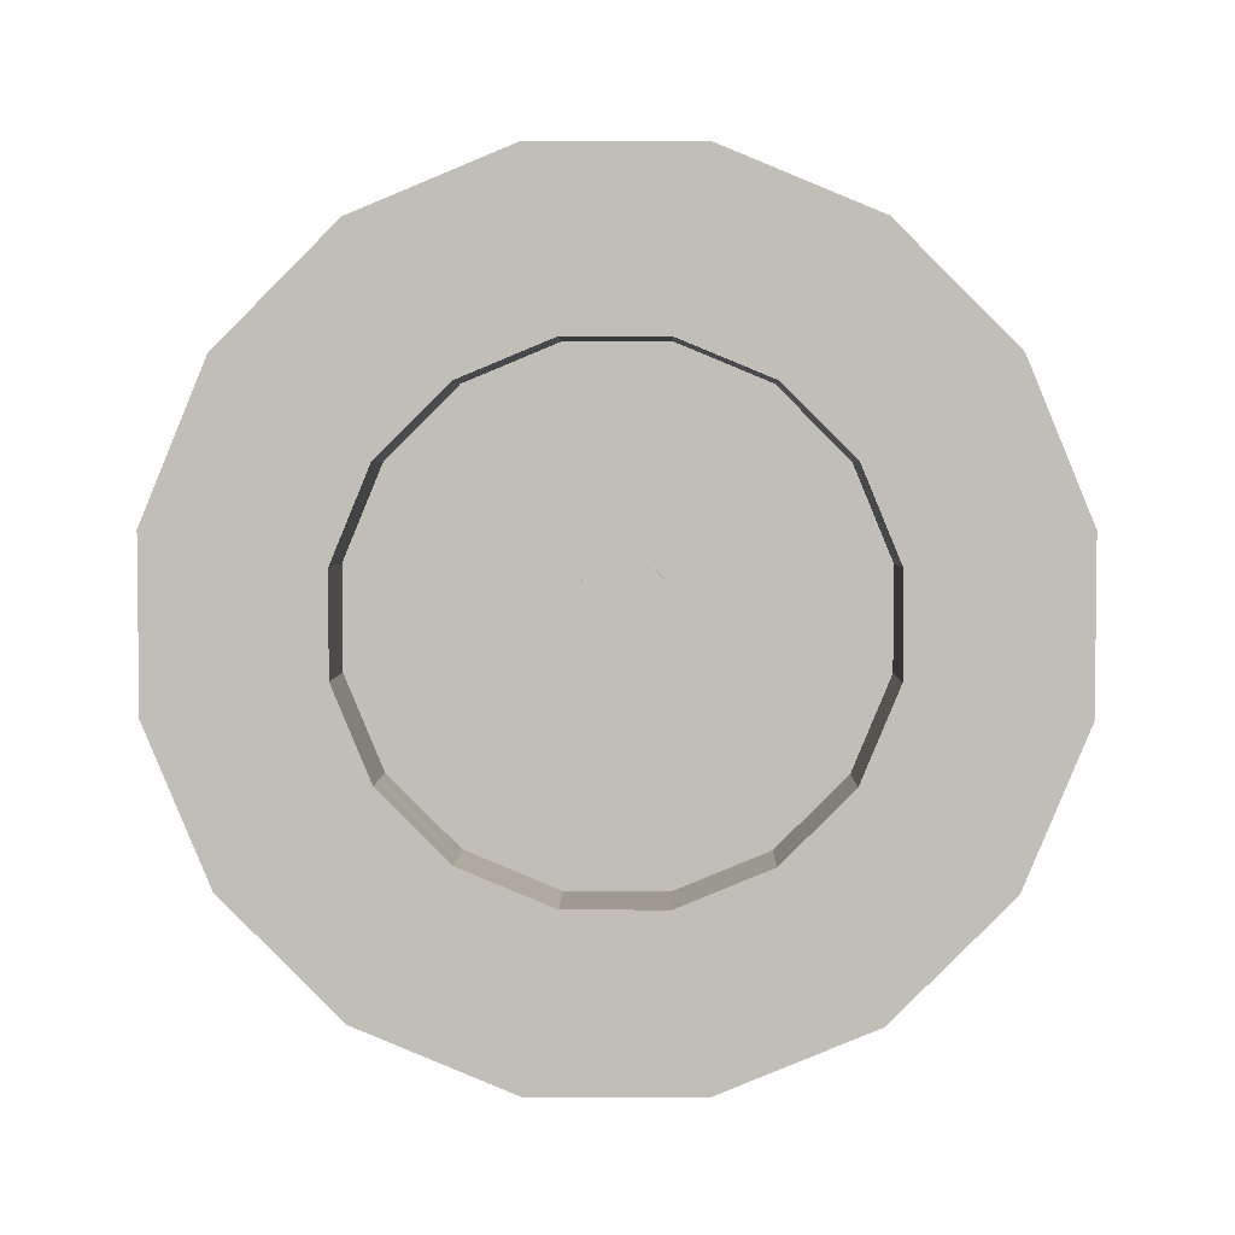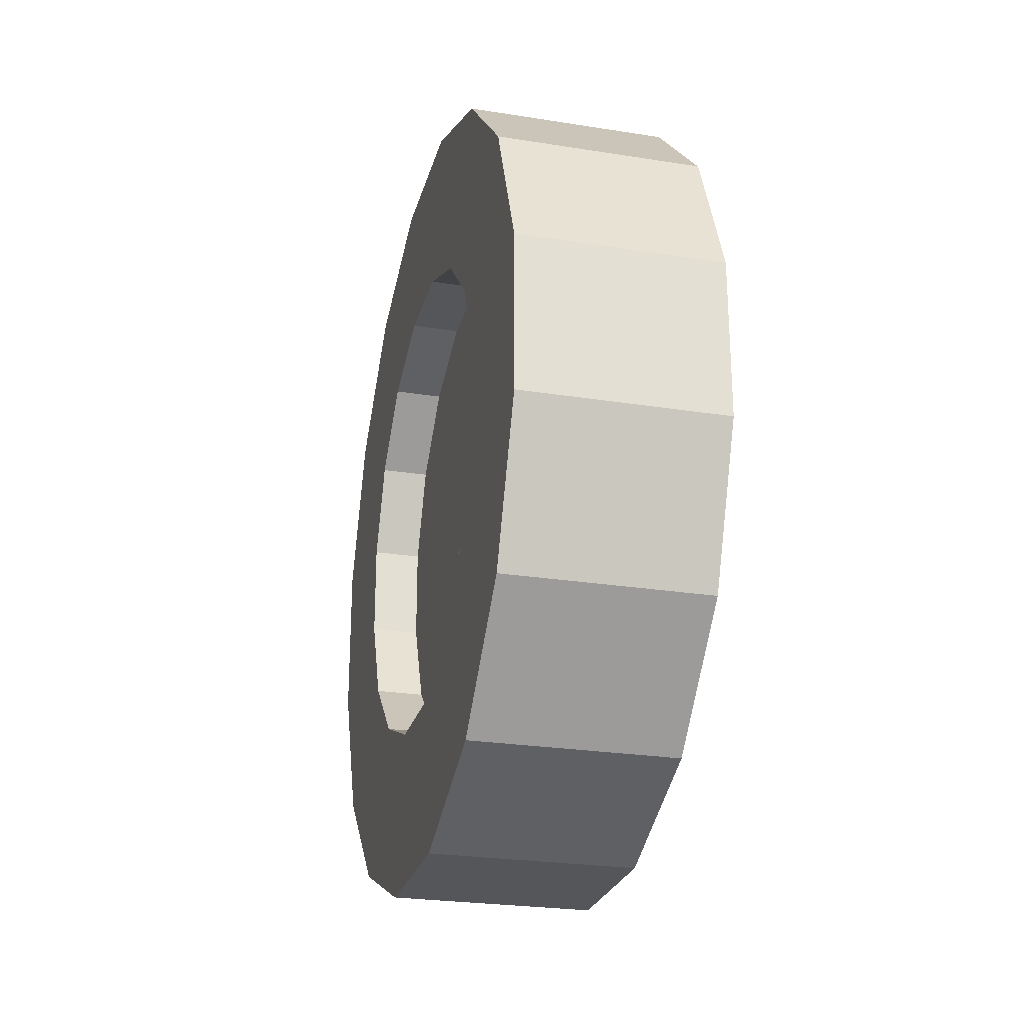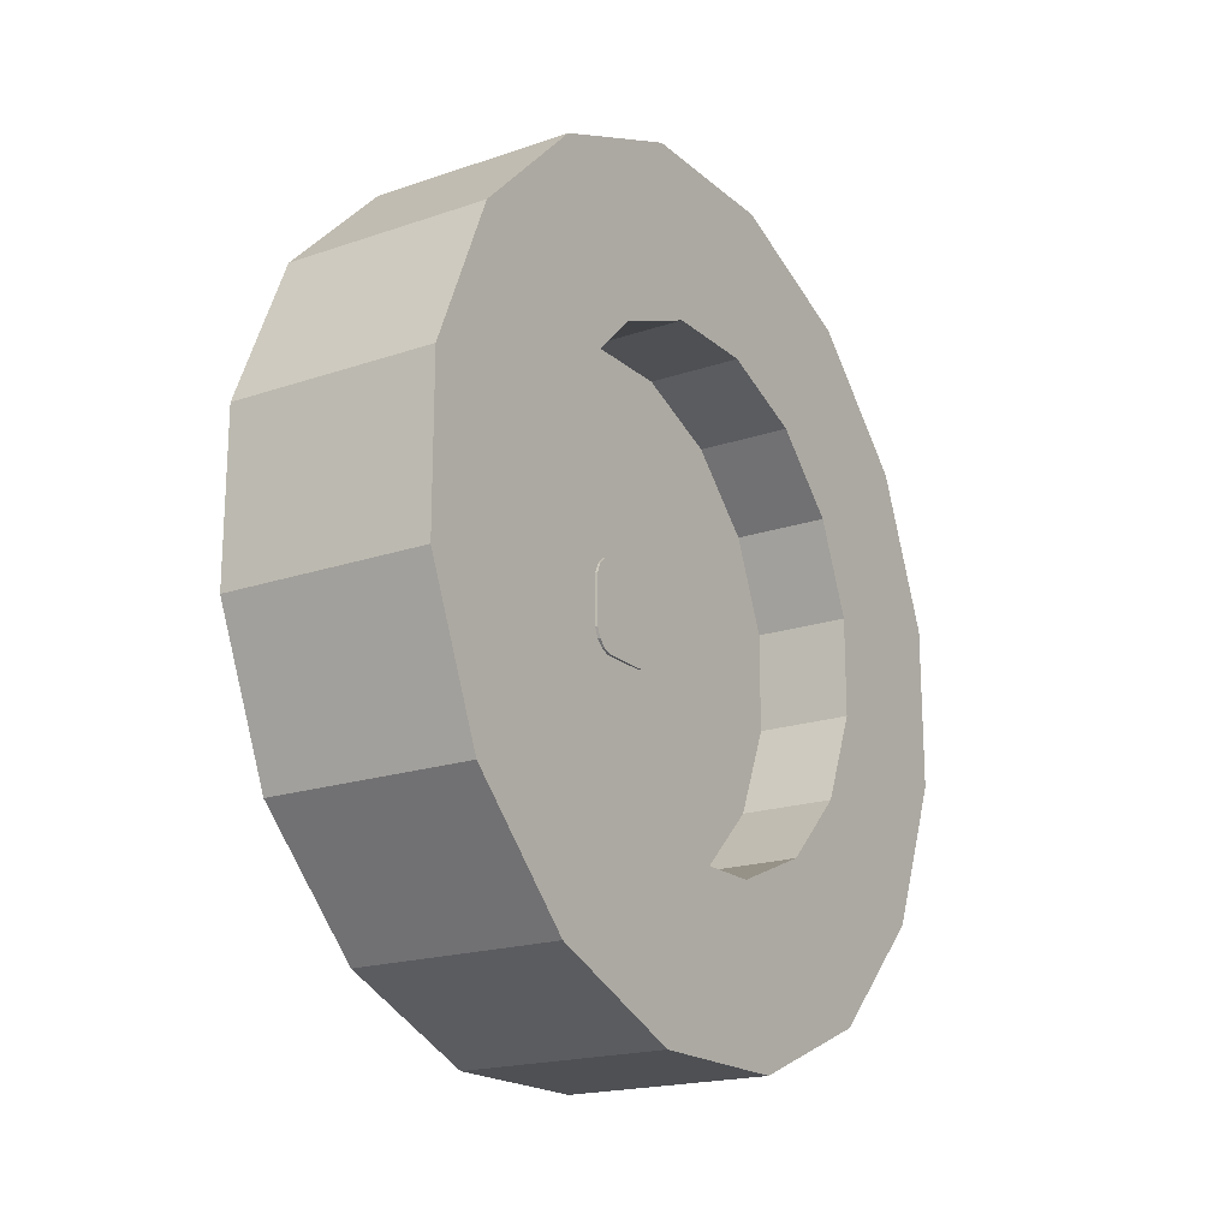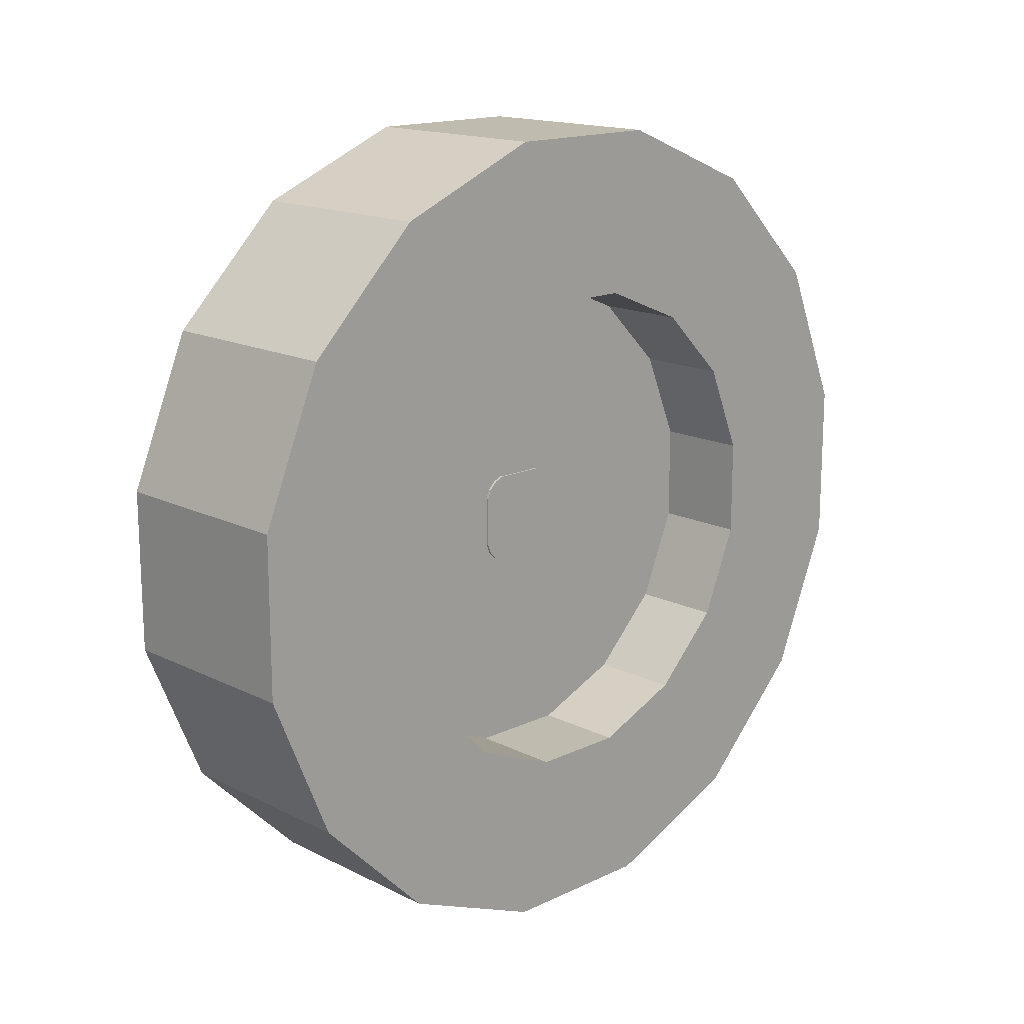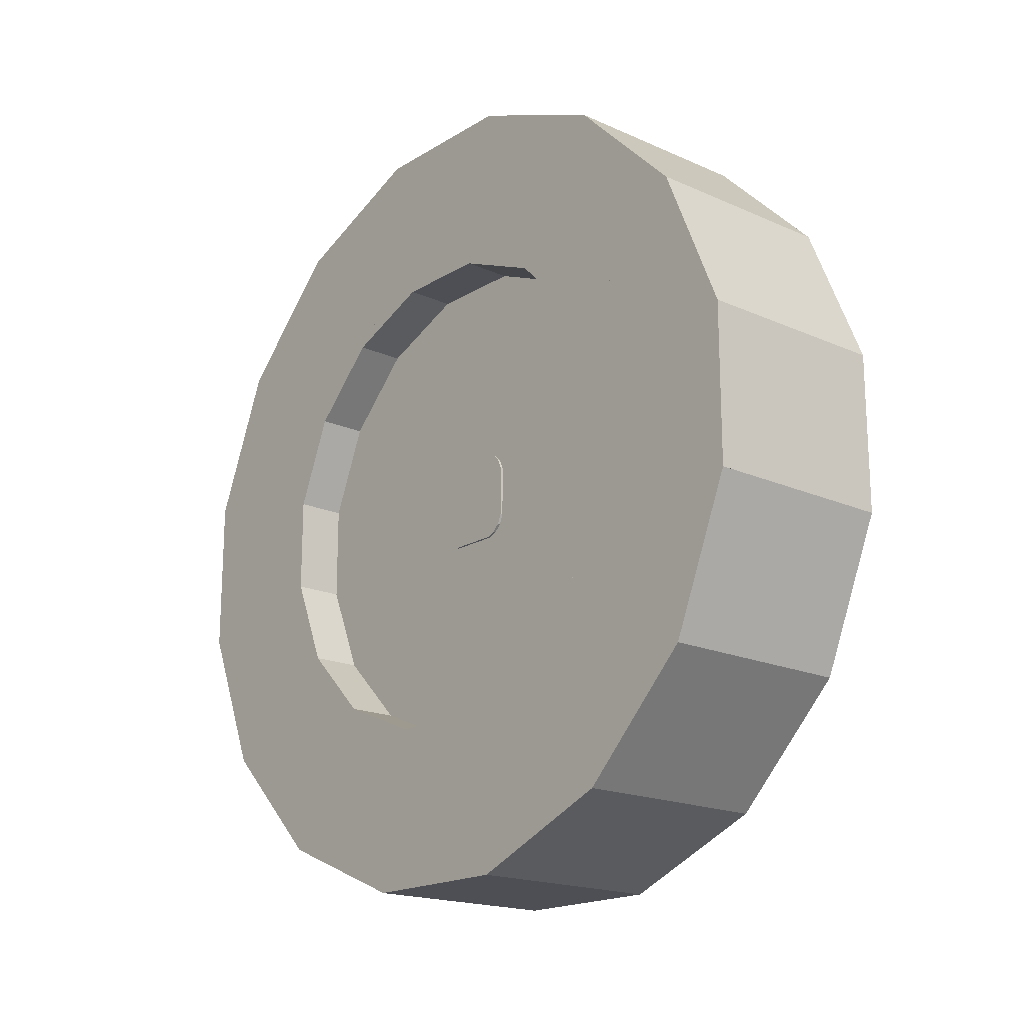
<metadata>
{"format":"obj","ext":"obj","renderer":"f3d","projection":"perspective","resolution":1024,"background":"white","views":[{"elev":3.7,"azim":-88.9,"up":"+Y"},{"elev":-25.5,"azim":165.7,"up":"+Z"},{"elev":-19.0,"azim":-147.1,"up":"+Z"},{"elev":16.0,"azim":-134.3,"up":"+Z"},{"elev":-18.3,"azim":139.3,"up":"+Z"}]}
</metadata>
<code>
o tire.001
v 0.1088 -0.09698 0.1932
v -0.06221 -0.09698 0.1932
v 0.1088 -0.1937 0.2899
v -0.06221 -0.1937 0.2899
v 0.1088 -0.2899 0.1937
v -0.06221 -0.2899 0.1937
v 0.1088 -0.1932 0.09697
v -0.06221 -0.1932 0.09697
v 0.1088 -0.1635 0.1413
v -0.06221 -0.1635 0.1413
v 0.1088 -0.2899 0.1937
v -0.06221 -0.2899 0.1937
v 0.1088 -0.3419 0.06801
v -0.06221 -0.3419 0.06801
v 0.1088 -0.2156 0.01566
v -0.06221 -0.2156 0.01566
v 0.1088 -0.2052 0.06801
v -0.06221 -0.2052 0.06801
v 0.1088 -0.3419 0.06801
v -0.06221 -0.3419 0.06801
v 0.1088 -0.3419 -0.06803
v -0.06221 -0.3419 -0.06803
v 0.1088 -0.2052 -0.06803
v -0.06221 -0.2052 -0.06803
v 0.1088 -0.2156 -0.01568
v -0.06221 -0.2156 -0.01568
v 0.1088 -0.3419 -0.06803
v -0.06221 -0.3419 -0.06803
v 0.1088 -0.2899 -0.1937
v -0.06221 -0.2899 -0.1937
v 0.1088 -0.1635 -0.1414
v -0.06221 -0.1635 -0.1414
v 0.1088 -0.1932 -0.09699
v -0.06221 -0.1932 -0.09699
v 0.1088 -0.2899 -0.1937
v -0.06221 -0.2899 -0.1937
v 0.1088 -0.1937 -0.2899
v -0.06221 -0.1937 -0.2899
v 0.1088 -0.09698 -0.1932
v -0.06221 -0.09698 -0.1932
v 0.1088 0.2899 -0.1937
v -0.06221 0.2899 -0.1937
v 0.1088 0.1932 -0.09699
v -0.06221 0.1932 -0.09699
v 0.1088 0.09698 -0.1932
v -0.06221 0.09698 -0.1932
v 0.1088 0.1937 -0.2899
v -0.06221 0.1937 -0.2899
v 0.1088 0.3419 -0.06803
v -0.06221 0.3419 -0.06803
v 0.1088 0.2156 -0.01568
v -0.06221 0.2156 -0.01568
v 0.1088 0.1635 -0.1414
v -0.06221 0.1635 -0.1414
v 0.1088 0.2899 -0.1937
v -0.06221 0.2899 -0.1937
v 0.1088 0.2899 0.1937
v -0.06221 0.2899 0.1937
v 0.1088 0.1635 0.1413
v -0.06221 0.1635 0.1413
v 0.1088 0.2156 0.01566
v -0.06221 0.2156 0.01566
v 0.1088 0.3419 0.06801
v -0.06221 0.3419 0.06801
v 0.1088 0.1937 0.2899
v -0.06221 0.1937 0.2899
v 0.1088 0.09698 0.1932
v -0.06221 0.09698 0.1932
v 0.1088 0.1932 0.09697
v -0.06221 0.1932 0.09697
v 0.1088 0.2899 0.1937
v -0.06221 0.2899 0.1937
v 0.1088 -0.01567 -0.2156
v -0.06221 -0.01567 -0.2156
v 0.1088 -0.1414 -0.1635
v -0.06221 -0.1414 -0.1635
v 0.1088 -0.1937 -0.2899
v -0.06221 -0.1937 -0.2899
v 0.1088 -0.06802 -0.342
v -0.06221 -0.06802 -0.342
v 0.1088 0.06802 -0.2052
v -0.06221 0.06802 -0.2052
v 0.1088 -0.06802 -0.2052
v -0.06221 -0.06802 -0.2052
v 0.1088 -0.06802 -0.342
v -0.06221 -0.06802 -0.342
v 0.1088 0.06802 -0.342
v -0.06221 0.06802 -0.342
v 0.1088 0.1414 -0.1635
v -0.06221 0.1414 -0.1635
v 0.1088 0.01567 -0.2156
v -0.06221 0.01567 -0.2156
v 0.1088 0.06802 -0.342
v -0.06221 0.06802 -0.342
v 0.1088 0.1937 -0.2899
v -0.06221 0.1937 -0.2899
v 0.1088 0.1937 0.2899
v -0.06221 0.1937 0.2899
v 0.1088 0.06802 0.3419
v -0.06221 0.06802 0.3419
v 0.1088 0.01567 0.2156
v -0.06221 0.01567 0.2156
v 0.1088 0.1414 0.1635
v -0.06221 0.1414 0.1635
v 0.1088 0.06802 0.3419
v -0.06221 0.06802 0.3419
v 0.1088 -0.06802 0.3419
v -0.06221 -0.06802 0.3419
v 0.1088 -0.06802 0.2052
v -0.06221 -0.06802 0.2052
v 0.1088 0.06802 0.2052
v -0.06221 0.06802 0.2052
v 0.1088 -0.06802 0.3419
v -0.06221 -0.06802 0.3419
v 0.1088 -0.1937 0.2899
v -0.06221 -0.1937 0.2899
v 0.1088 -0.1414 0.1635
v -0.06221 -0.1414 0.1635
v 0.1088 -0.01567 0.2156
v -0.06221 -0.01567 0.2156
v 0.1088 0.3419 0.06801
v -0.06221 0.3419 0.06801
v 0.1088 0.2052 0.06801
v -0.06221 0.2052 0.06801
v 0.1088 0.2052 -0.06803
v -0.06221 0.2052 -0.06803
v 0.1088 0.3419 -0.06803
v -0.06221 0.3419 -0.06803
f 102 100 98 104
f 122 124 123 121
f 30 28 26 32
f 12 14 13 11
f 44 46 45 43
f 88 82 81 87
f 42 44 43 41
f 50 52 51 49
f 103 97 99 101
f 15 9 11 13
f 111 105 107 109
f 90 92 91 89
f 128 122 121 127
f 6 8 7 5
f 14 12 10 16
f 108 110 109 107
f 70 72 71 69
f 110 112 111 109
f 62 64 63 61
f 114 116 115 113
f 58 60 59 57
f 54 56 55 53
f 54 52 50 56
f 70 68 66 72
f 92 94 93 91
f 126 124 122 128
f 23 17 19 21
f 10 12 11 9
f 34 36 35 33
f 60 62 61 59
f 40 34 33 39
f 95 89 91 93
f 64 58 57 63
f 79 73 75 77
f 56 50 49 55
f 80 74 73 79
f 26 28 27 25
f 112 106 105 111
f 30 32 31 29
f 78 76 74 80
f 6 4 2 8
f 47 41 43 45
f 39 33 35 37
f 36 38 37 35
f 96 90 89 95
f 46 44 42 48
f 94 92 90 96
f 7 1 3 5
f 52 54 53 51
f 86 88 87 85
f 87 81 83 85
f 119 113 115 117
f 126 128 127 125
f 8 2 1 7
f 127 121 123 125
f 120 114 113 119
f 78 80 79 77
f 48 42 41 47
f 106 108 107 105
f 86 84 82 88
f 22 24 23 21
f 18 20 19 17
f 100 102 101 99
f 2 4 3 1
f 84 86 85 83
f 24 18 17 23
f 63 57 59 61
f 38 40 39 37
f 22 20 18 24
f 74 76 75 73
f 62 60 58 64
f 68 70 69 67
f 38 36 34 40
f 76 78 77 75
f 94 96 95 93
f 28 30 29 27
f 116 118 117 115
f 98 100 99 97
f 72 66 65 71
f 71 65 67 69
f 32 26 25 31
f 102 104 103 101
f 110 108 106 112
f 31 25 27 29
f 46 48 47 45
f 118 120 119 117
f 16 10 9 15
f 55 49 51 53
f 82 84 83 81
f 4 6 5 3
f 104 98 97 103
f 118 116 114 120
f 66 68 67 65
f 124 126 125 123
f 20 22 21 19
f 14 16 15 13
o rim.002
v 0.01604 0.2137 0.2137
v 0.01604 -0.2137 0.2137
v 0.06733 0.2137 0.2137
v 0.06733 -0.2137 0.2137
v 0.06733 0.2137 -0.2137
v 0.06733 -0.2137 -0.2137
v 0.01604 0.2137 -0.2137
v 0.01604 -0.2137 -0.2137
v 0.0139 0.03849 0.02136
v 0.0139 0.02994 0.02136
v 0.06947 0.03849 0.02136
v 0.06947 0.02994 0.02136
v 0.06947 0.03849 -0.02138
v 0.06947 0.02994 -0.02138
v 0.0139 0.03849 -0.02138
v 0.0139 0.02994 -0.02138
v 0.0139 -0.0299 0.02136
v 0.0139 -0.03845 0.02136
v 0.06947 -0.0299 0.02136
v 0.06947 -0.03845 0.02136
v 0.06947 -0.0299 -0.02138
v 0.06947 -0.03845 -0.02138
v 0.0139 -0.0299 -0.02138
v 0.0139 -0.03845 -0.02138
v 0.0139 -0.02135 -0.02993
v 0.0139 -0.02135 -0.03848
v 0.06947 -0.02135 -0.02993
v 0.06947 -0.02135 -0.03848
v 0.06947 0.02139 -0.02993
v 0.06947 0.02139 -0.03848
v 0.0139 0.02139 -0.02993
v 0.0139 0.02139 -0.03848
v 0.0139 -0.02135 0.03846
v 0.0139 -0.02135 0.02991
v 0.06947 -0.02135 0.03846
v 0.06947 -0.02135 0.02991
v 0.06947 0.02139 0.03846
v 0.06947 0.02139 0.02991
v 0.0139 0.02139 0.03846
v 0.0139 0.02139 0.02991
v 0.0139 0.03849 -0.02138
v 0.0139 0.03059 -0.01811
v 0.06947 0.03849 -0.02138
v 0.06947 0.03059 -0.01811
v 0.06947 0.03522 -0.02928
v 0.06947 0.02732 -0.02601
v 0.0139 0.03522 -0.02928
v 0.0139 0.02732 -0.02601
v 0.0139 0.03522 -0.02928
v 0.0139 0.02917 -0.02323
v 0.06947 0.03522 -0.02928
v 0.06947 0.02917 -0.02323
v 0.06947 0.02917 -0.03532
v 0.06947 0.02313 -0.02928
v 0.0139 0.02917 -0.03532
v 0.0139 0.02313 -0.02928
v 0.0139 0.02917 -0.03532
v 0.0139 0.0259 -0.02743
v 0.06947 0.02917 -0.03532
v 0.06947 0.0259 -0.02743
v 0.06947 0.02127 -0.03859
v 0.06947 0.018 -0.0307
v 0.0139 0.02127 -0.03859
v 0.0139 0.018 -0.0307
v 0.0139 0.03522 0.02926
v 0.0139 0.02732 0.02599
v 0.06947 0.03522 0.02926
v 0.06947 0.02732 0.02599
v 0.06947 0.03849 0.02136
v 0.06947 0.03059 0.01809
v 0.0139 0.03849 0.02136
v 0.0139 0.03059 0.01809
v 0.0139 0.03522 0.02926
v 0.0139 0.02917 0.0353
v 0.06947 0.03522 0.02926
v 0.06947 0.02917 0.0353
v 0.06947 0.02917 0.02321
v 0.06947 0.02313 0.02926
v 0.0139 0.02917 0.02321
v 0.0139 0.02313 0.02926
v 0.0139 0.02127 0.03858
v 0.0139 0.018 0.03068
v 0.06947 0.02127 0.03858
v 0.06947 0.018 0.03068
v 0.06947 0.02917 0.0353
v 0.06947 0.0259 0.02741
v 0.0139 0.02917 0.0353
v 0.0139 0.0259 0.02741
v 0.0139 -0.02728 0.02599
v 0.0139 -0.03518 0.02926
v 0.06947 -0.02728 0.02599
v 0.06947 -0.03518 0.02926
v 0.06947 -0.03055 0.01809
v 0.06947 -0.03845 0.02136
v 0.0139 -0.03055 0.01809
v 0.0139 -0.03845 0.02136
v 0.0139 -0.02309 0.02926
v 0.0139 -0.02913 0.0353
v 0.06947 -0.02309 0.02926
v 0.06947 -0.02913 0.0353
v 0.06947 -0.02913 0.02321
v 0.06947 -0.03518 0.02926
v 0.0139 -0.02913 0.02321
v 0.0139 -0.03518 0.02926
v 0.0139 -0.01796 0.03068
v 0.0139 -0.02124 0.03858
v 0.06947 -0.01796 0.03068
v 0.06947 -0.02124 0.03858
v 0.06947 -0.02586 0.02741
v 0.06947 -0.02913 0.0353
v 0.0139 -0.02586 0.02741
v 0.0139 -0.02913 0.0353
v 0.0139 -0.02598 -0.02731
v 0.0139 -0.02925 -0.03521
v 0.06947 -0.02598 -0.02731
v 0.06947 -0.02925 -0.03521
v 0.06947 -0.01808 -0.03058
v 0.06947 -0.02135 -0.03848
v 0.0139 -0.01808 -0.03058
v 0.0139 -0.02135 -0.03848
v 0.0139 -0.0232 -0.02916
v 0.0139 -0.02925 -0.02312
v 0.06947 -0.0232 -0.02916
v 0.06947 -0.02925 -0.02312
v 0.06947 -0.02925 -0.03521
v 0.06947 -0.03529 -0.02916
v 0.0139 -0.02925 -0.03521
v 0.0139 -0.03529 -0.02916
v 0.0139 -0.03067 -0.01799
v 0.0139 -0.03857 -0.02126
v 0.06947 -0.03067 -0.01799
v 0.06947 -0.03857 -0.02126
v 0.06947 -0.0274 -0.02589
v 0.06947 -0.03529 -0.02916
v 0.0139 -0.0274 -0.02589
v 0.0139 -0.03529 -0.02916
v 0.0139 0.02994 0.02991
v 0.0139 -0.0299 0.02991
v 0.06947 0.02994 0.02991
v 0.06947 -0.0299 0.02991
v 0.06947 0.02994 -0.02993
v 0.06947 -0.0299 -0.02993
v 0.0139 0.02994 -0.02993
v 0.0139 -0.0299 -0.02993
f 222 224 223 221
f 228 230 229 227
f 204 206 205 203
f 144 138 137 143
f 135 129 131 133
f 140 142 141 139
f 170 172 171 169
f 266 268 267 265
f 232 226 225 231
f 220 222 221 219
f 151 145 147 149
f 206 204 202 208
f 132 134 133 131
f 244 246 245 243
f 152 146 145 151
f 202 204 203 201
f 268 270 269 267
f 142 140 138 144
f 156 158 157 155
f 160 154 153 159
f 166 168 167 165
f 248 242 241 247
f 226 228 227 225
f 224 218 217 223
f 150 152 151 149
f 199 193 195 197
f 190 188 186 192
f 188 190 189 187
f 272 266 265 271
f 172 174 173 171
f 230 232 231 229
f 194 196 195 193
f 134 132 130 136
f 182 184 183 181
f 143 137 139 141
f 264 258 257 263
f 262 264 263 261
f 271 265 267 269
f 270 272 271 269
f 255 249 251 253
f 247 241 243 245
f 166 164 162 168
f 212 214 213 211
f 242 244 243 241
f 186 188 187 185
f 162 164 163 161
f 168 162 161 167
f 164 166 165 163
f 218 220 219 217
f 180 182 181 179
f 260 262 261 259
f 175 169 171 173
f 256 250 249 255
f 150 148 146 152
f 191 185 187 189
f 254 252 250 256
f 142 144 143 141
f 214 212 210 216
f 238 240 239 237
f 148 150 149 147
f 234 236 235 233
f 208 202 201 207
f 238 236 234 240
f 230 228 226 232
f 252 254 253 251
f 184 178 177 183
f 210 212 211 209
f 196 198 197 195
f 174 176 175 173
f 174 172 170 176
f 240 234 233 239
f 200 194 193 199
f 134 136 135 133
f 263 257 259 261
f 262 260 258 264
f 176 170 169 175
f 236 238 237 235
f 159 153 155 157
f 198 196 194 200
f 250 252 251 249
f 154 156 155 153
f 178 180 179 177
f 158 156 154 160
f 136 130 129 135
f 215 209 211 213
f 223 217 219 221
f 246 244 242 248
f 214 216 215 213
f 216 210 209 215
f 198 200 199 197
f 206 208 207 205
f 182 180 178 184
f 207 201 203 205
f 130 132 131 129
f 146 148 147 145
f 270 268 266 272
f 246 248 247 245
f 222 220 218 224
f 258 260 259 257
f 239 233 235 237
f 192 186 185 191
f 231 225 227 229
f 138 140 139 137
f 254 256 255 253
f 183 177 179 181
f 167 161 163 165
f 158 160 159 157
f 190 192 191 189

</code>
